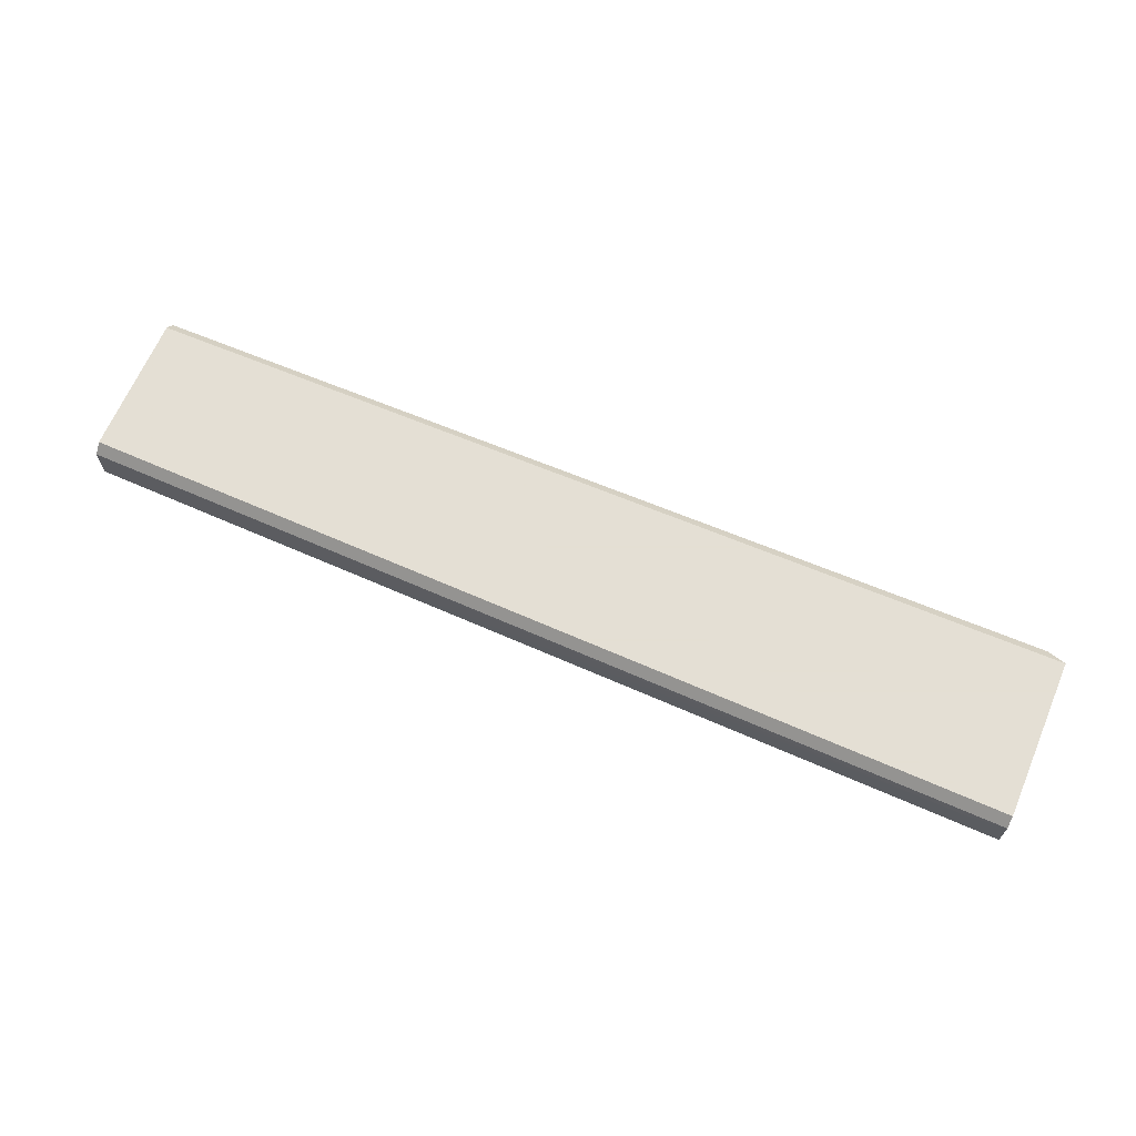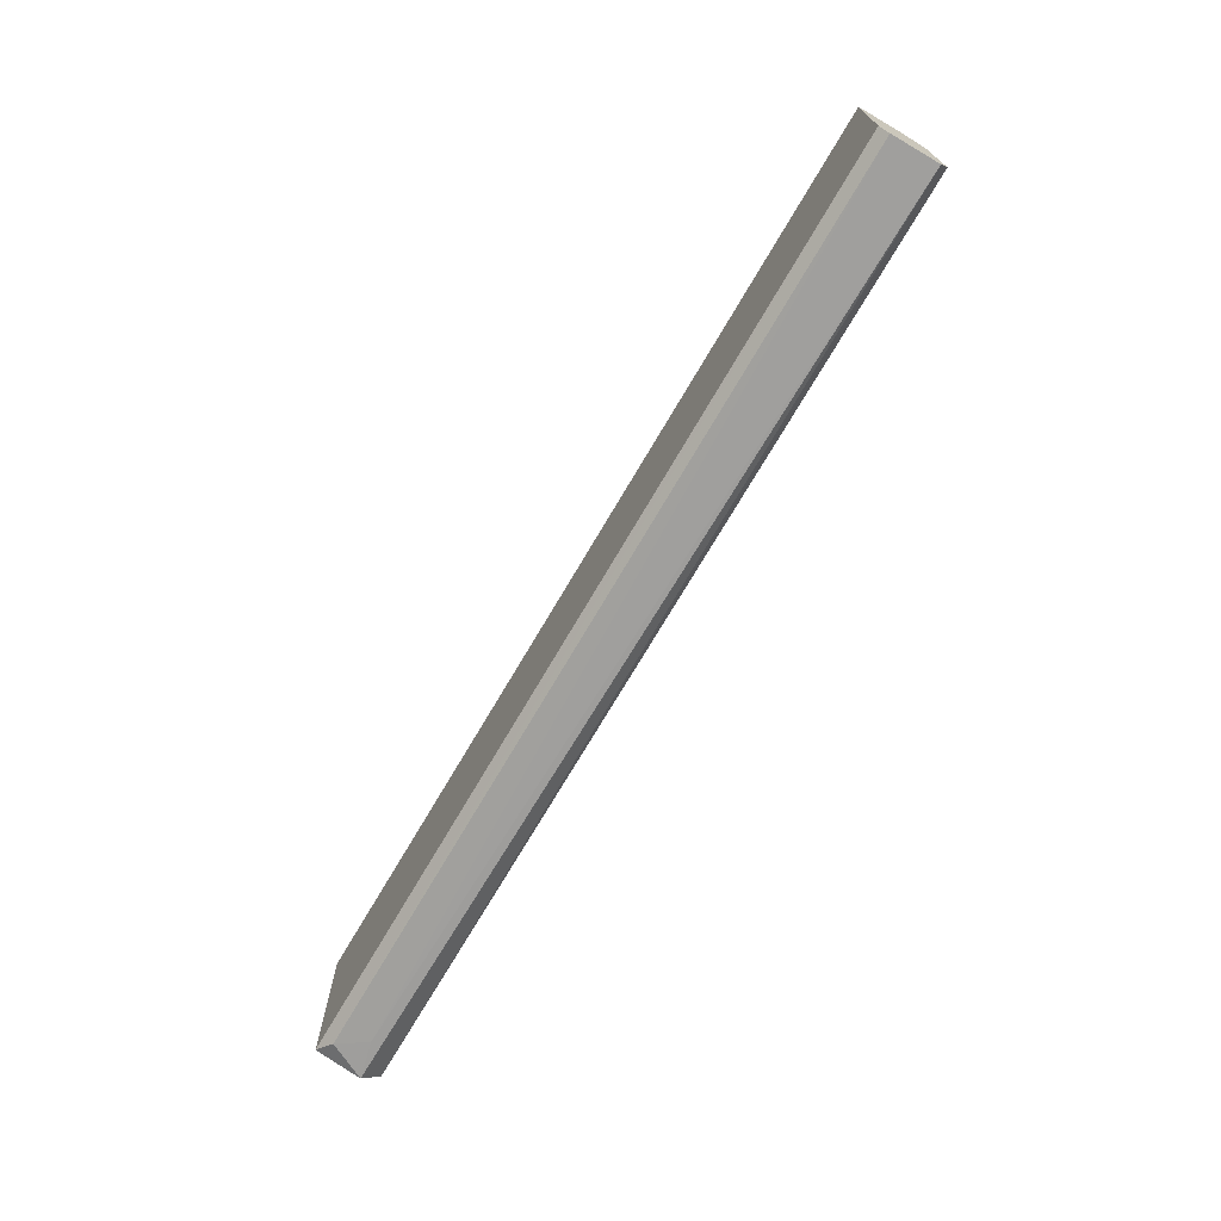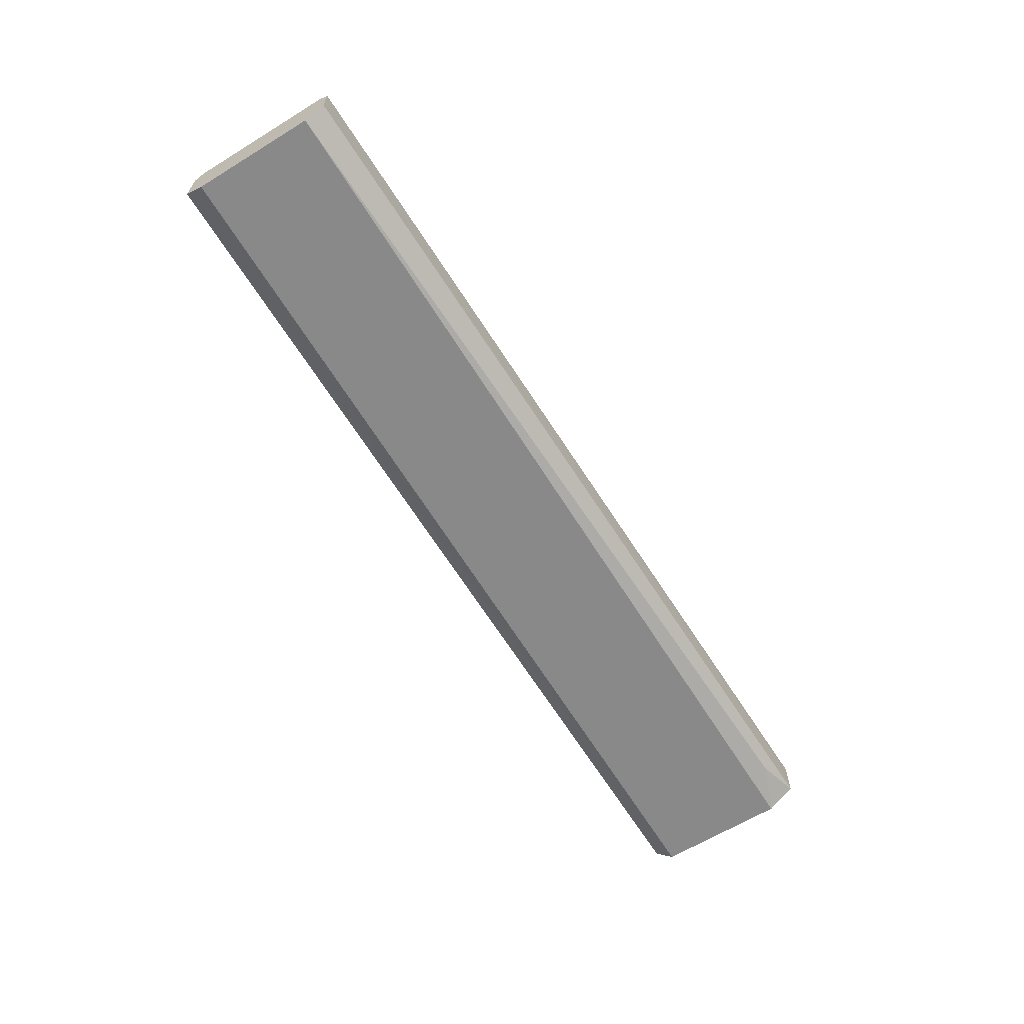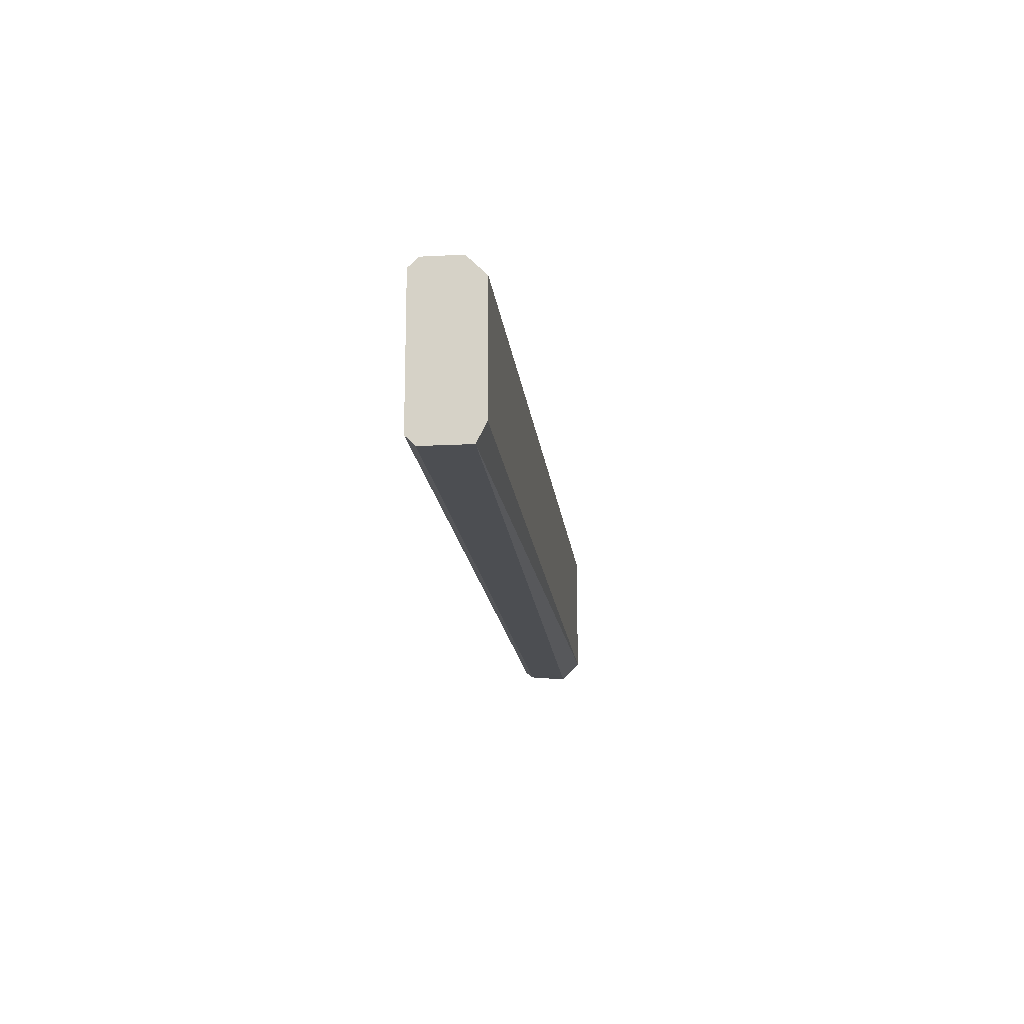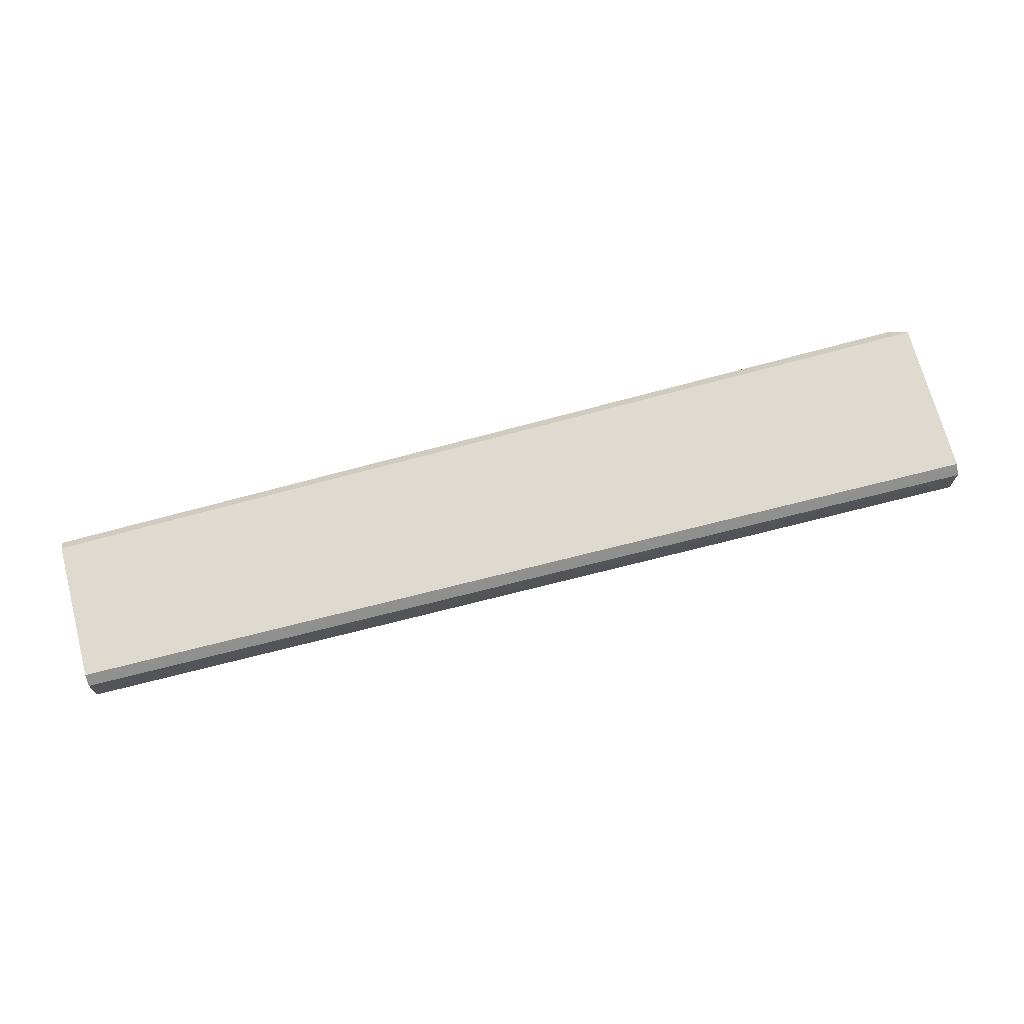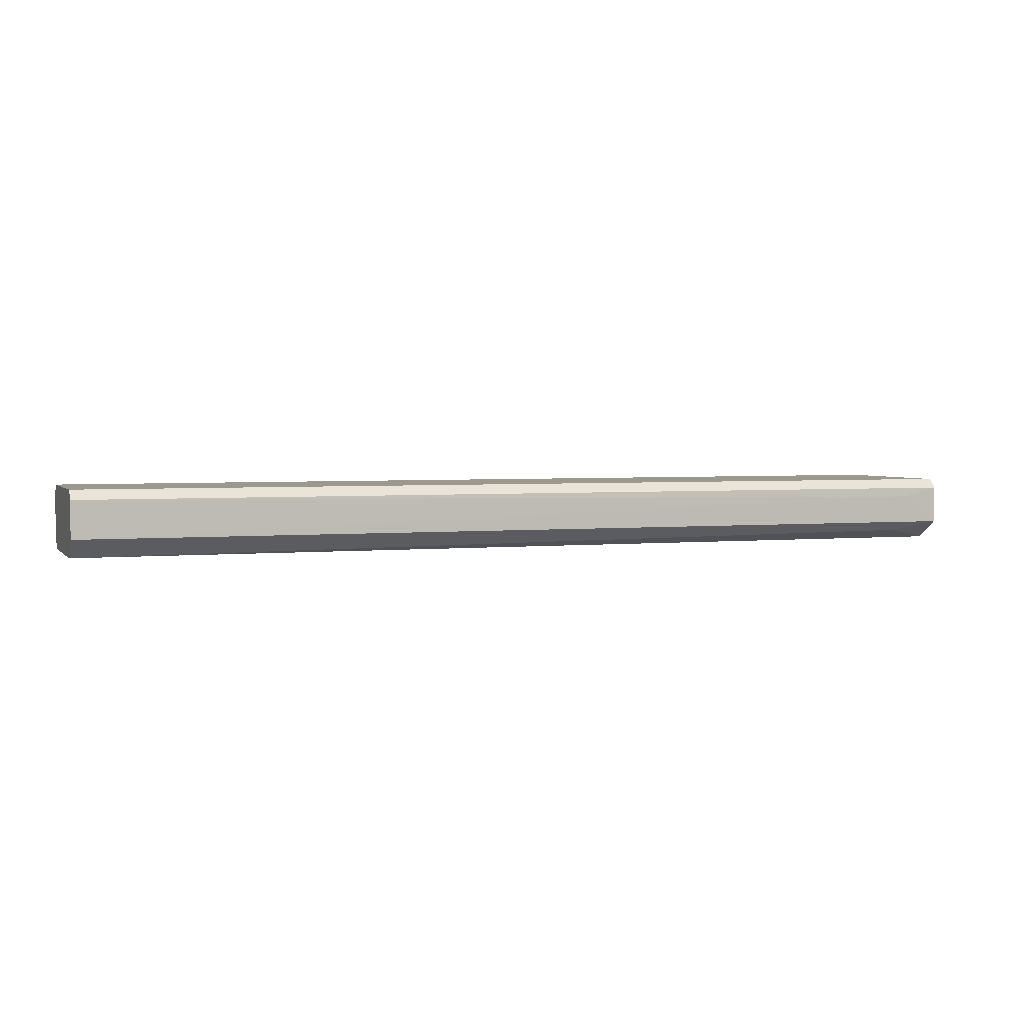
<metadata>
{"format":"obj","ext":"obj","renderer":"f3d","projection":"perspective","resolution":1024,"background":"white","views":[{"elev":66.3,"azim":-156.8,"up":"+Z"},{"elev":-70.9,"azim":59.8,"up":"+Y"},{"elev":-63.3,"azim":121.8,"up":"+Z"},{"elev":-16.0,"azim":96.3,"up":"+Y"},{"elev":70.7,"azim":165.2,"up":"+Z"},{"elev":3.0,"azim":160.3,"up":"+Z"}]}
</metadata>
<code>
v -0.08728 -0.00817 -0.003948
v -0.08414 0.006705 -0.0016
v -0.009004 0.00592 -0.000817
v -0.009004 0.004353 -0.005513
v -0.009004 -0.006603 -3.4e-05
v -0.08728 -0.007386 -3.4e-05
v -0.009004 -0.007386 -0.00473
v -0.08728 0.004353 -0.005513
v -0.08728 0.00592 -3.4e-05
v -0.08728 -0.006603 -0.005513
v -0.08728 0.006705 -0.003948
v -0.009004 0.005137 -3.4e-05
v -0.009004 -0.00582 -0.005513
v -0.009004 -0.007386 -0.000817
v -0.009004 0.00592 -0.003948
v -0.0857 -0.00817 -0.000817
v -0.08728 0.006705 -0.000817
v -0.08335 0.00592 -0.00473
v -0.08414 -0.00817 -0.003165
f 14 16 19
f 4 3 5
f 4 5 7
f 1 6 8
f 6 5 9
f 8 6 9
f 7 1 10
f 8 4 10
f 1 8 10
f 8 9 11
f 5 3 12
f 9 5 12
f 4 7 13
f 7 10 13
f 10 4 13
f 7 5 14
f 2 3 15
f 3 4 15
f 11 2 15
f 5 6 16
f 6 1 16
f 14 5 16
f 3 2 17
f 2 11 17
f 11 9 17
f 12 3 17
f 9 12 17
f 4 8 18
f 8 11 18
f 15 4 18
f 11 15 18
f 1 7 19
f 7 14 19
f 16 1 19

</code>
